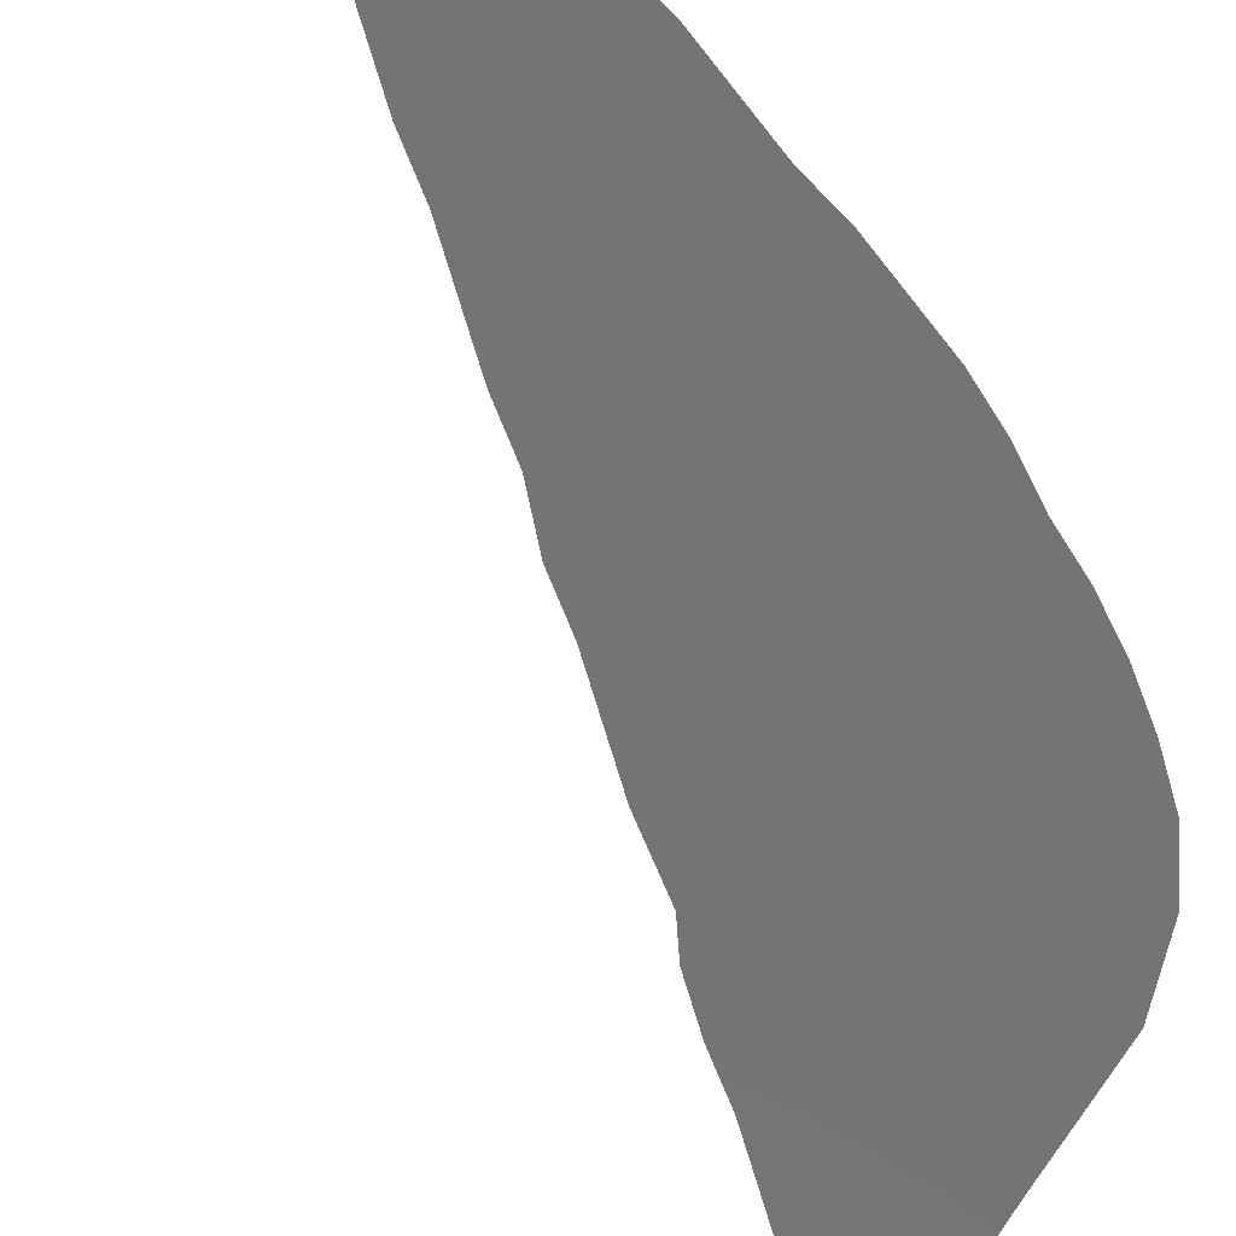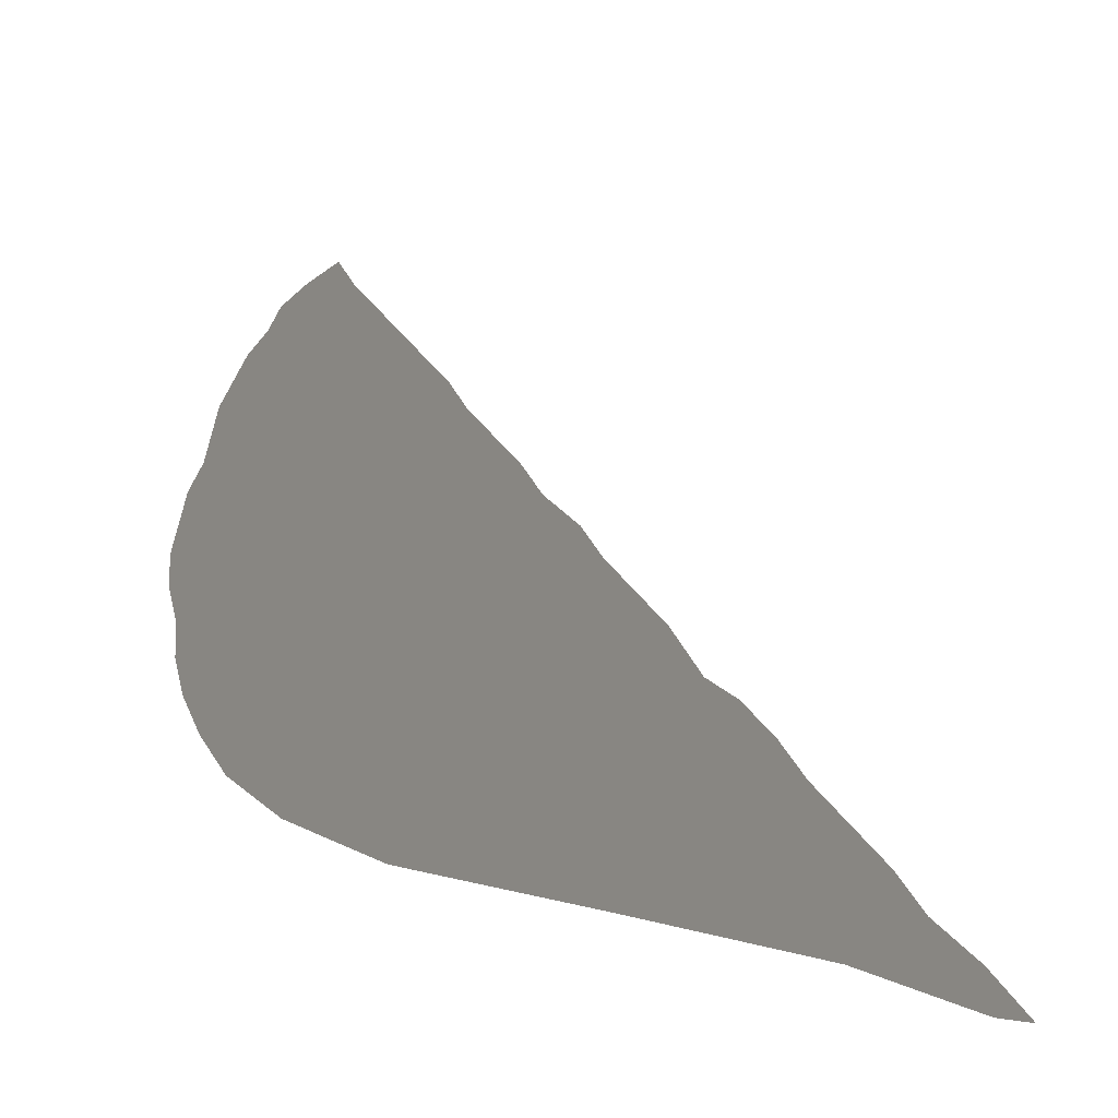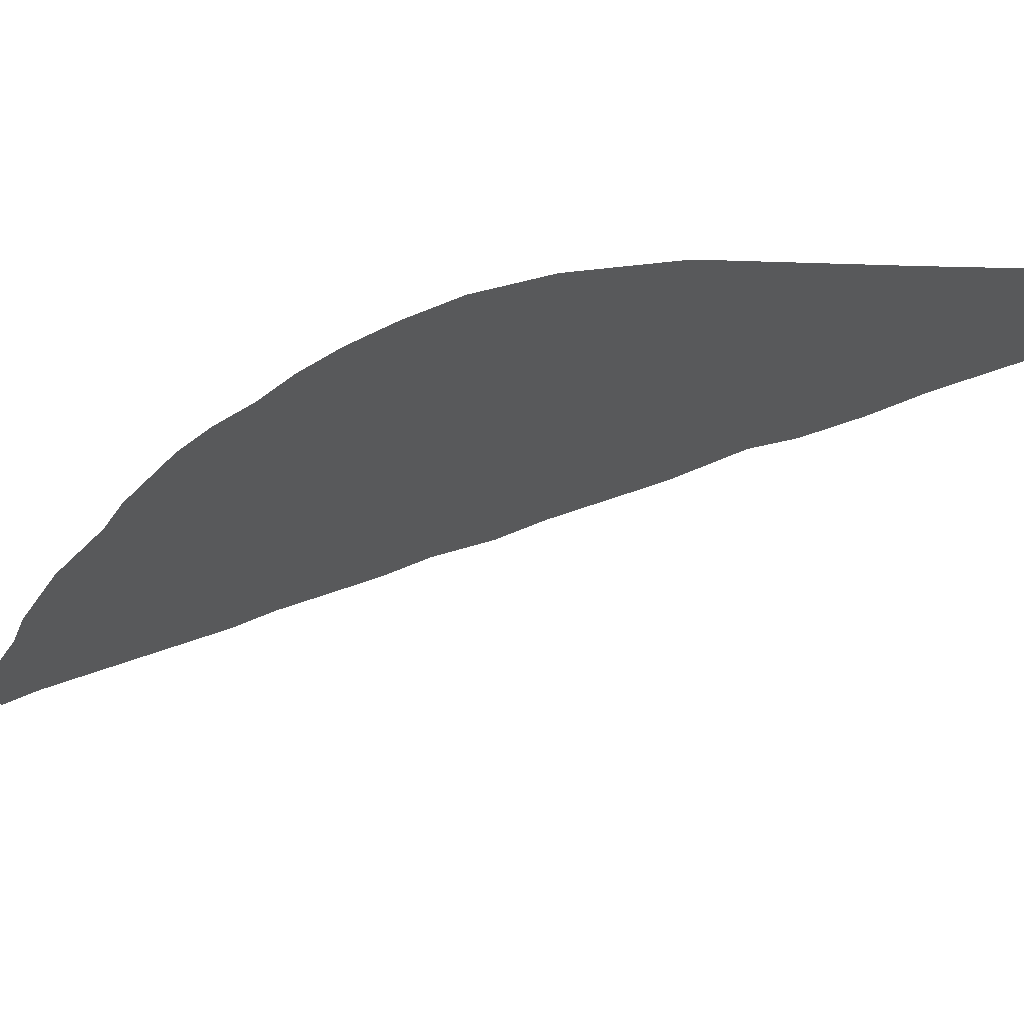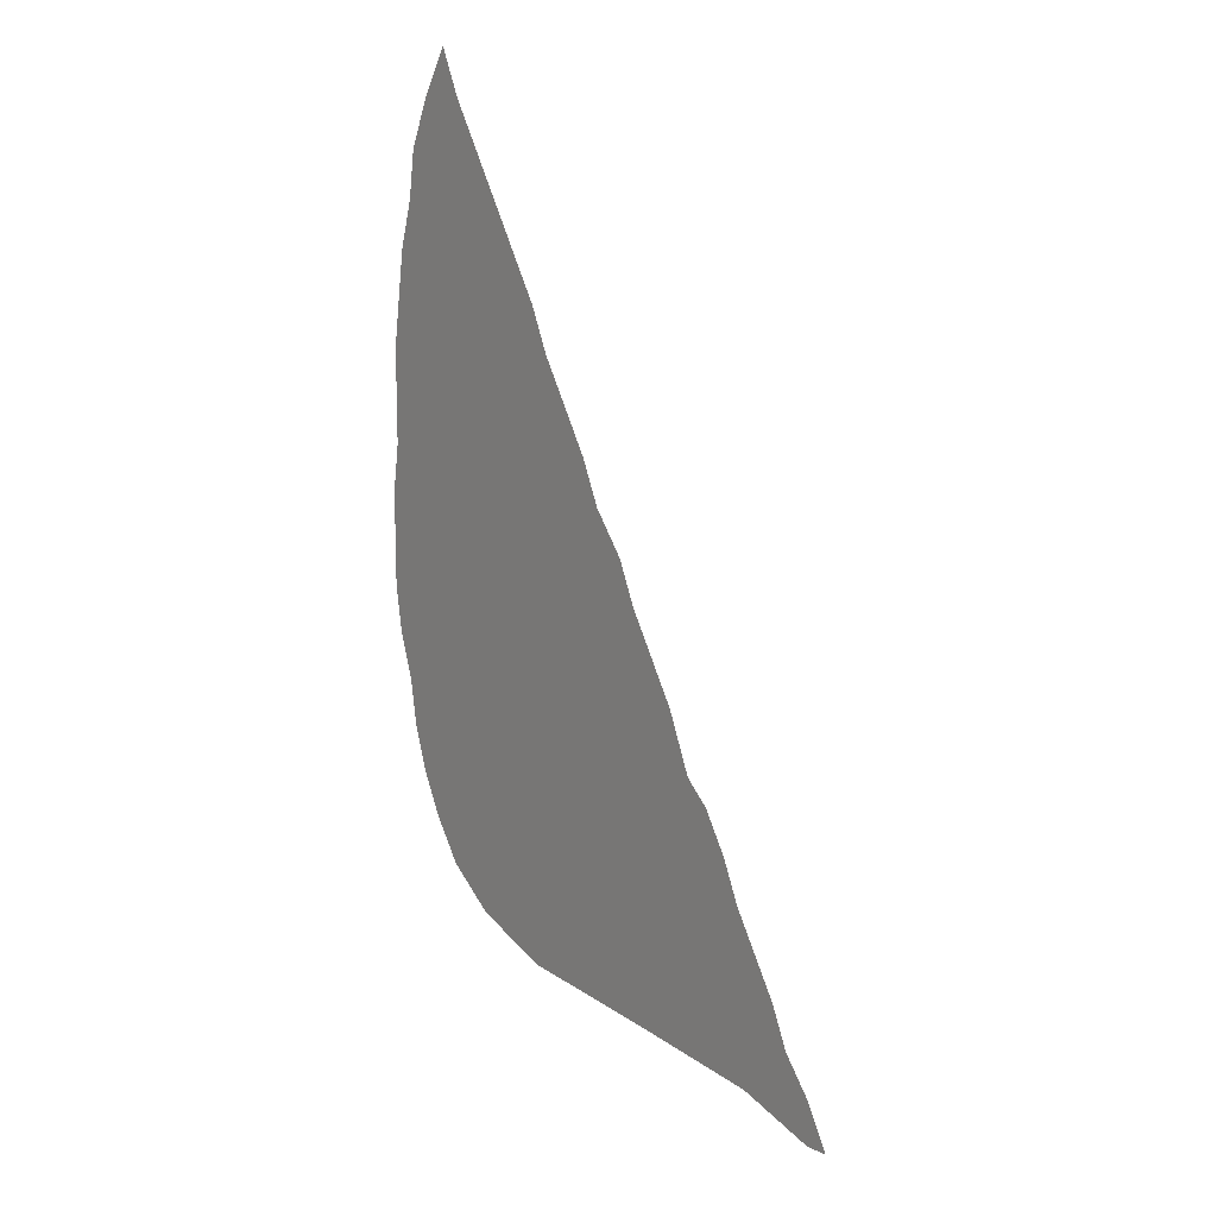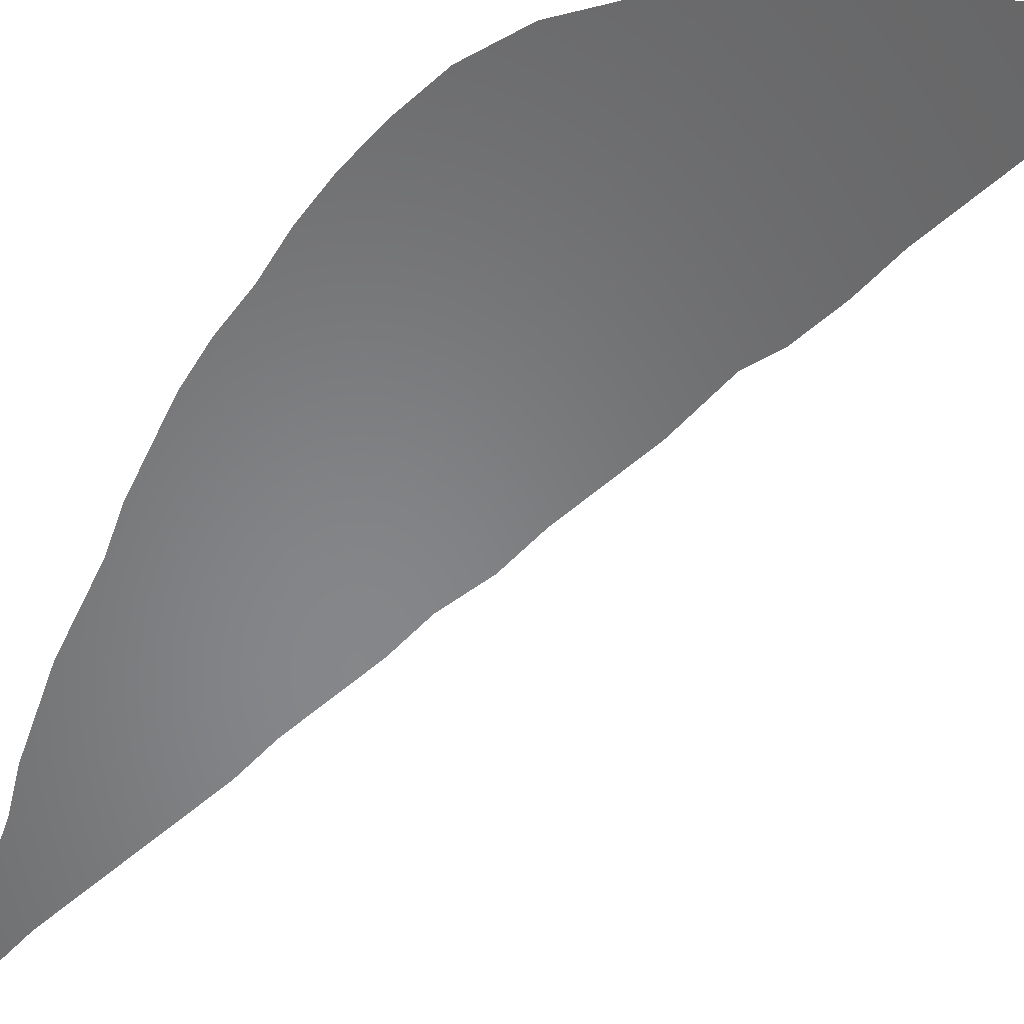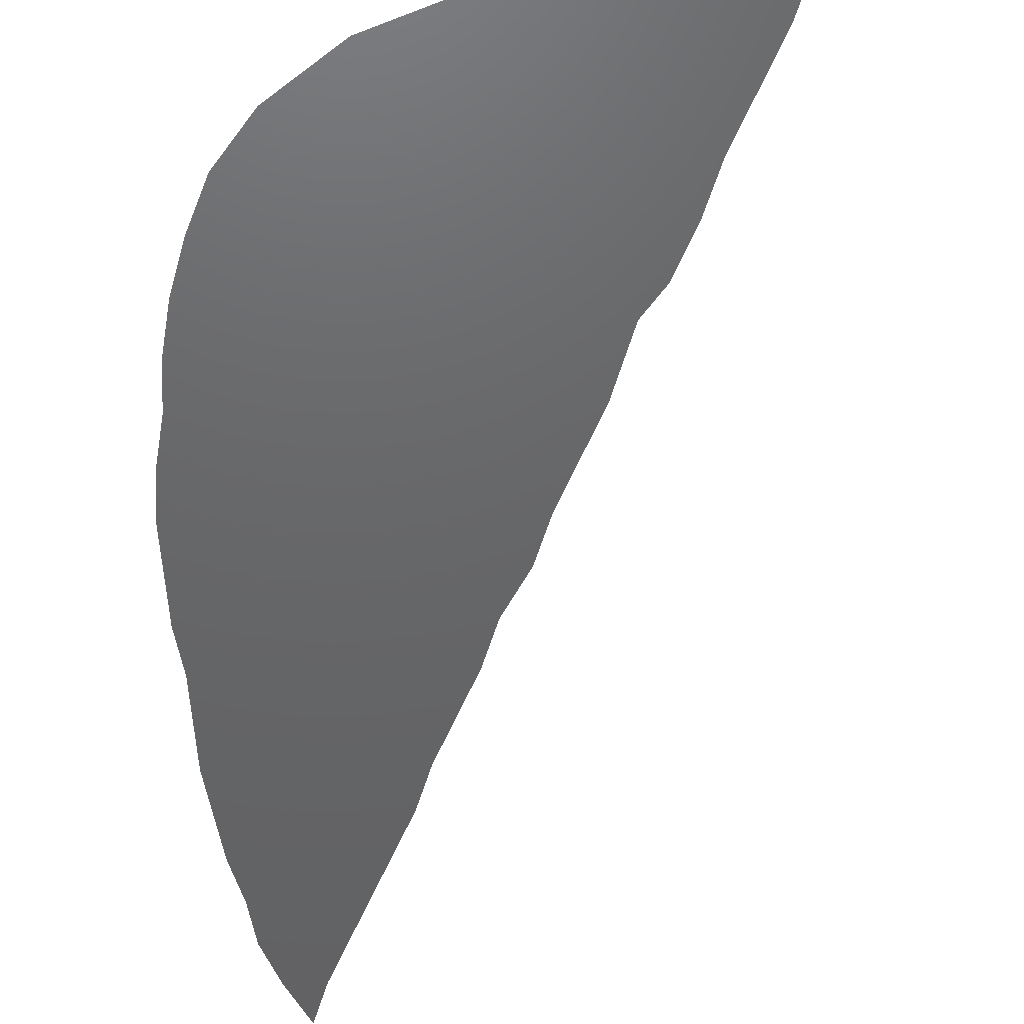
<metadata>
{"format":"stl","ext":"stl","renderer":"f3d","projection":"perspective","resolution":1024,"background":"white","views":[{"elev":-66.3,"azim":-142.2,"up":"+Z"},{"elev":23.9,"azim":1.1,"up":"+Z"},{"elev":-21.6,"azim":-26.4,"up":"+Z"},{"elev":13.5,"azim":23.4,"up":"+Y"},{"elev":-53.5,"azim":-24.7,"up":"+Z"},{"elev":-46.4,"azim":2.1,"up":"+Z"}]}
</metadata>
<code>
# stl→obj: 45 verts, 43 faces
v -0.07369 0.01233 0
v -0.09834 0.0799 0
v -0.09834 0.01845 0
v -0.129 0.1414 0
v -0.1844 0.0799 0
v -0.1475 0.2028 0
v -0.3256 0.1414 0
v -0.172 0.2642 0
v -0.4731 0.2028 0
v -0.1966 0.3256 0
v -0.5469 0.2642 0
v -0.215 0.3871 0
v -0.5899 0.3256 0
v -0.2396 0.4485 0
v -0.6145 0.3871 0
v -0.2643 0.4854 0
v -0.6329 0.4485 0
v -0.2888 0.5715 0
v -0.6452 0.51 0
v -0.3134 0.6329 0
v -0.6514 0.5715 0
v -0.338 0.6944 0
v -0.6636 0.6329 0
v -0.3564 0.7558 0
v -0.6698 0.6944 0
v -0.3871 0.8173 0
v -0.6698 0.7558 0
v -0.4055 0.8786 0
v -0.6698 0.8173 0
v -0.4301 0.9401 0
v -0.6636 0.8786 0
v -0.4548 1.002 0
v -0.6636 0.9401 0
v -0.4731 1.063 0
v -0.6636 1.002 0
v -0.4978 1.124 0
v -0.6575 1.063 0
v -0.5223 1.186 0
v -0.6514 1.124 0
v -0.5469 1.247 0
v -0.639 1.186 0
v -0.5715 1.309 0
v -0.6329 1.247 0
v -0.5899 1.37 0
v -0.6145 1.309 0
f 1 2 3
f 2 4 3
f 4 3 5
f 4 6 5
f 6 5 7
f 6 8 7
f 8 7 9
f 8 10 9
f 10 9 11
f 10 12 11
f 12 11 13
f 12 14 13
f 14 13 15
f 14 16 15
f 16 15 17
f 16 18 17
f 18 17 19
f 18 20 19
f 20 19 21
f 20 22 21
f 22 21 23
f 22 24 23
f 24 23 25
f 24 26 25
f 26 25 27
f 26 28 27
f 28 27 29
f 28 30 29
f 30 29 31
f 30 32 31
f 32 31 33
f 32 34 33
f 34 33 35
f 34 36 35
f 36 35 37
f 36 38 37
f 38 37 39
f 38 40 39
f 40 39 41
f 40 42 41
f 42 41 43
f 42 44 43
f 44 43 45

</code>
